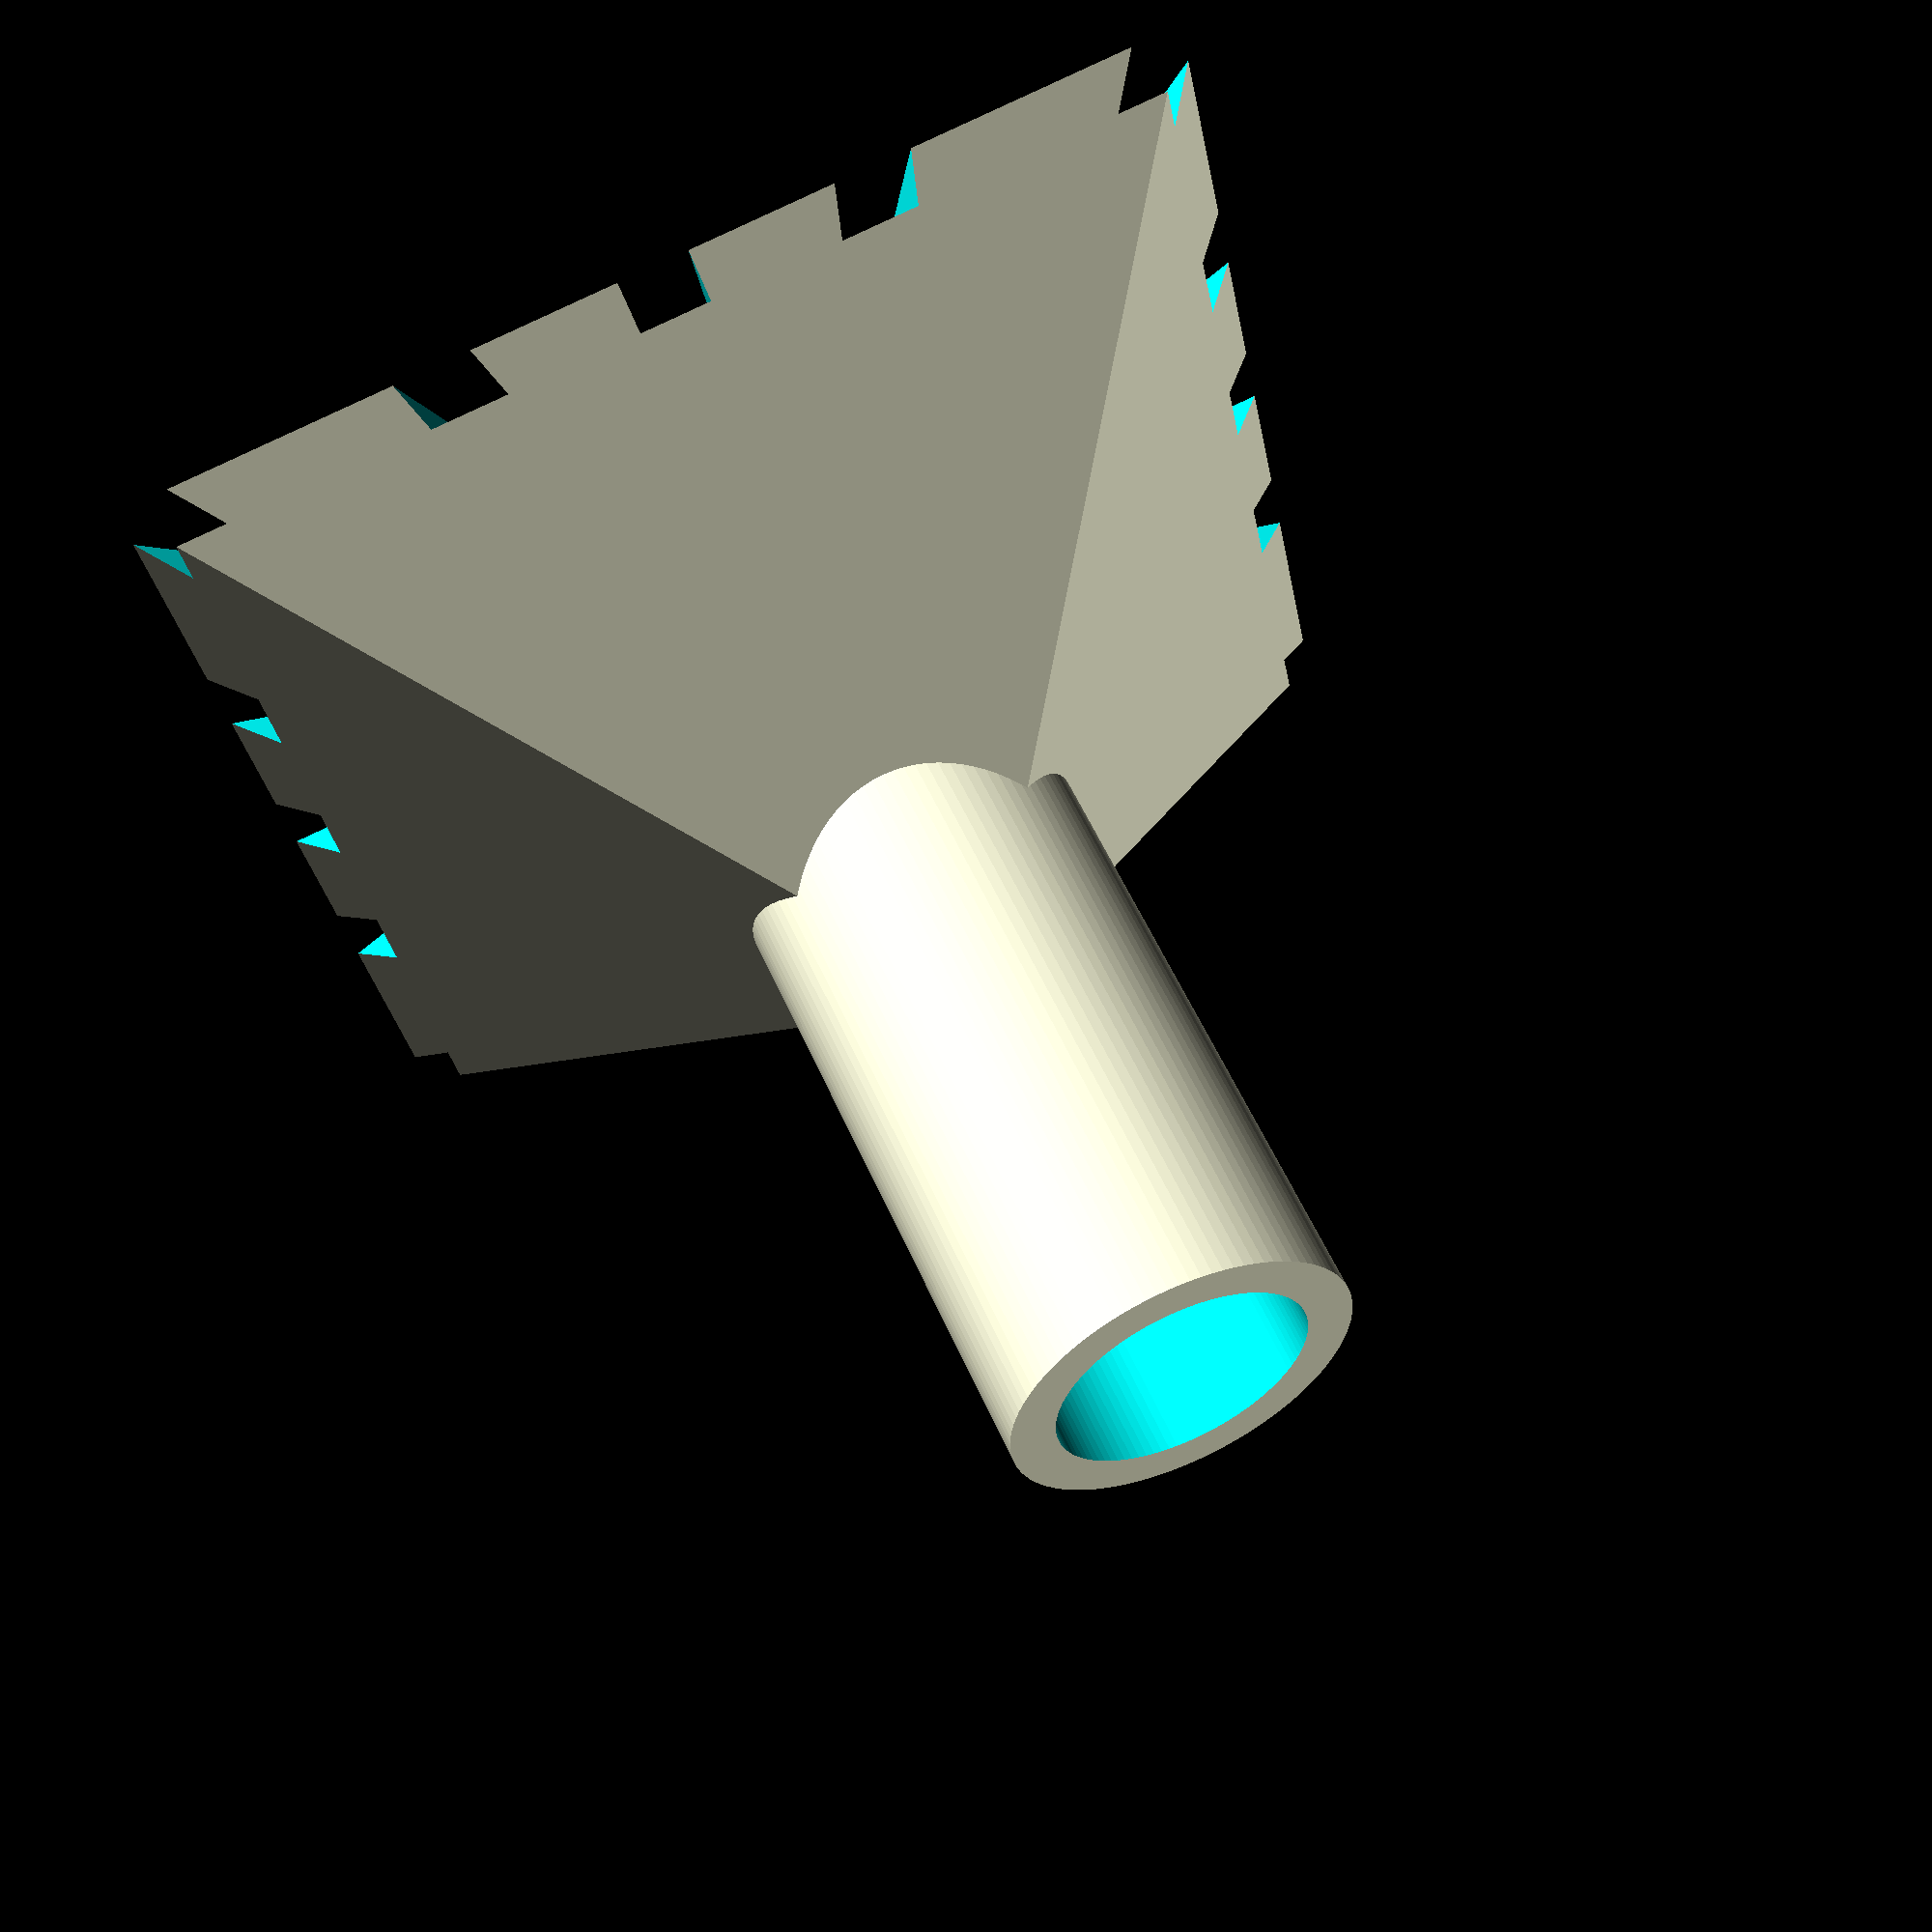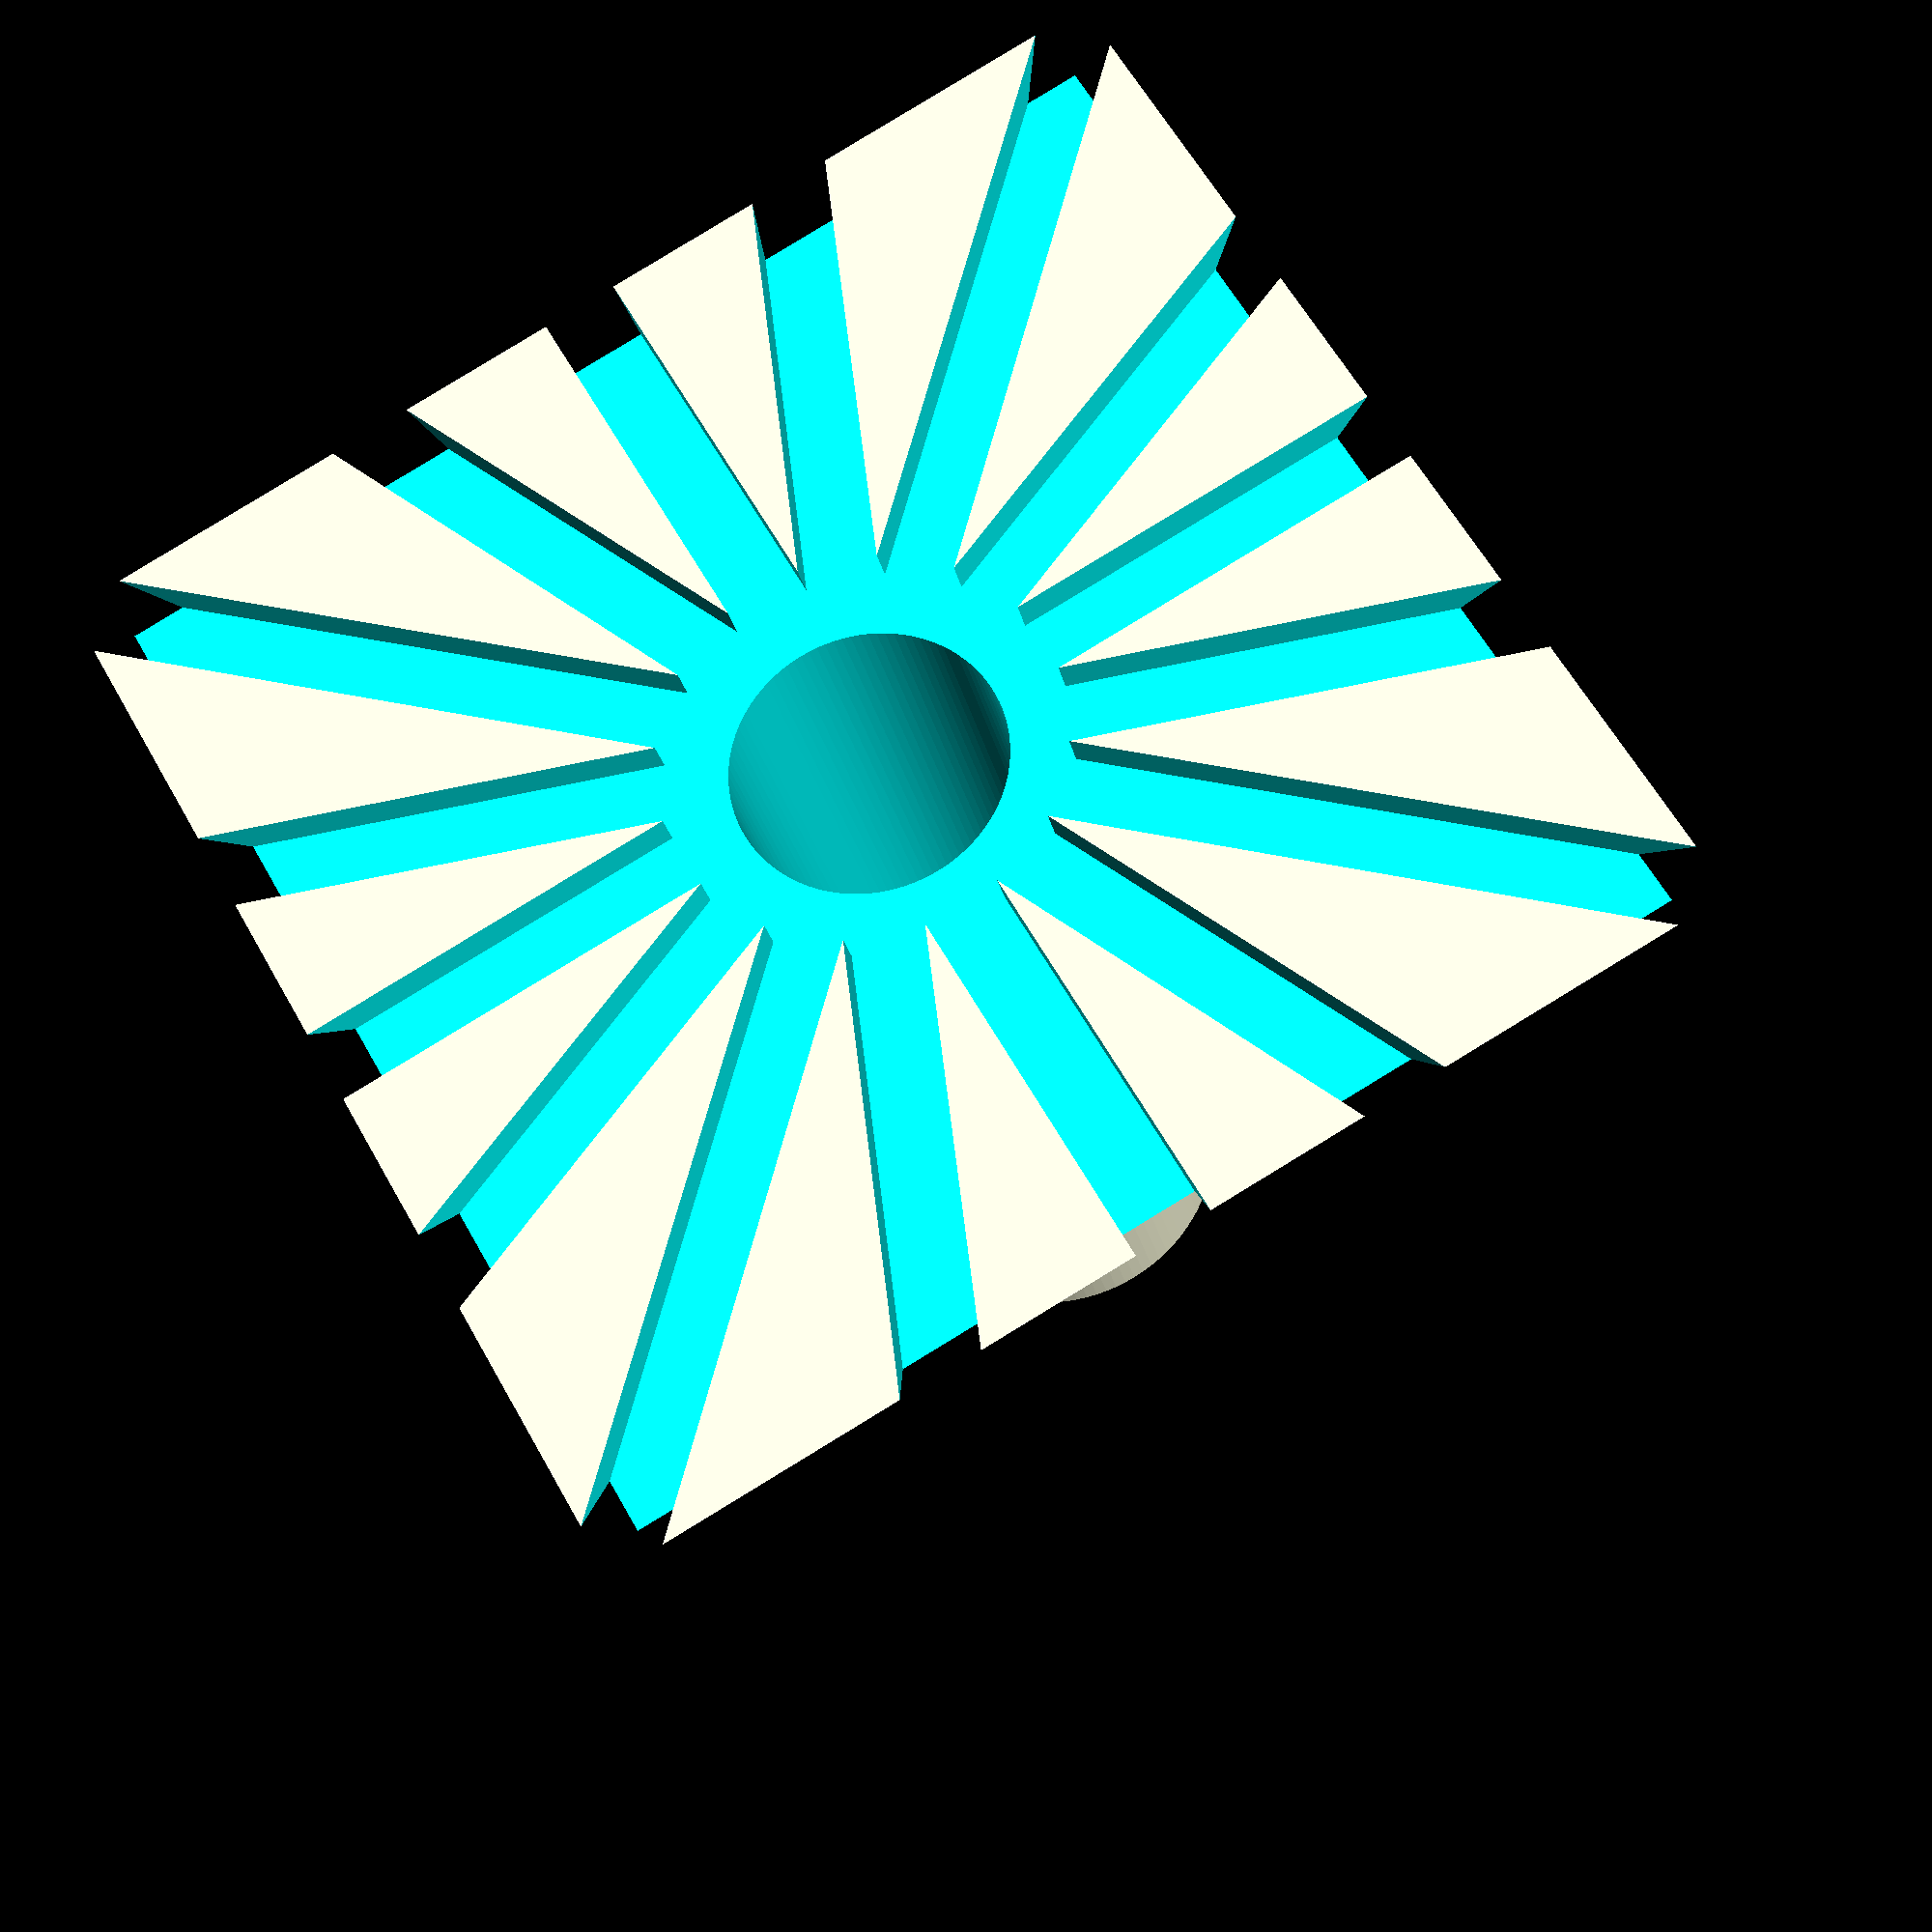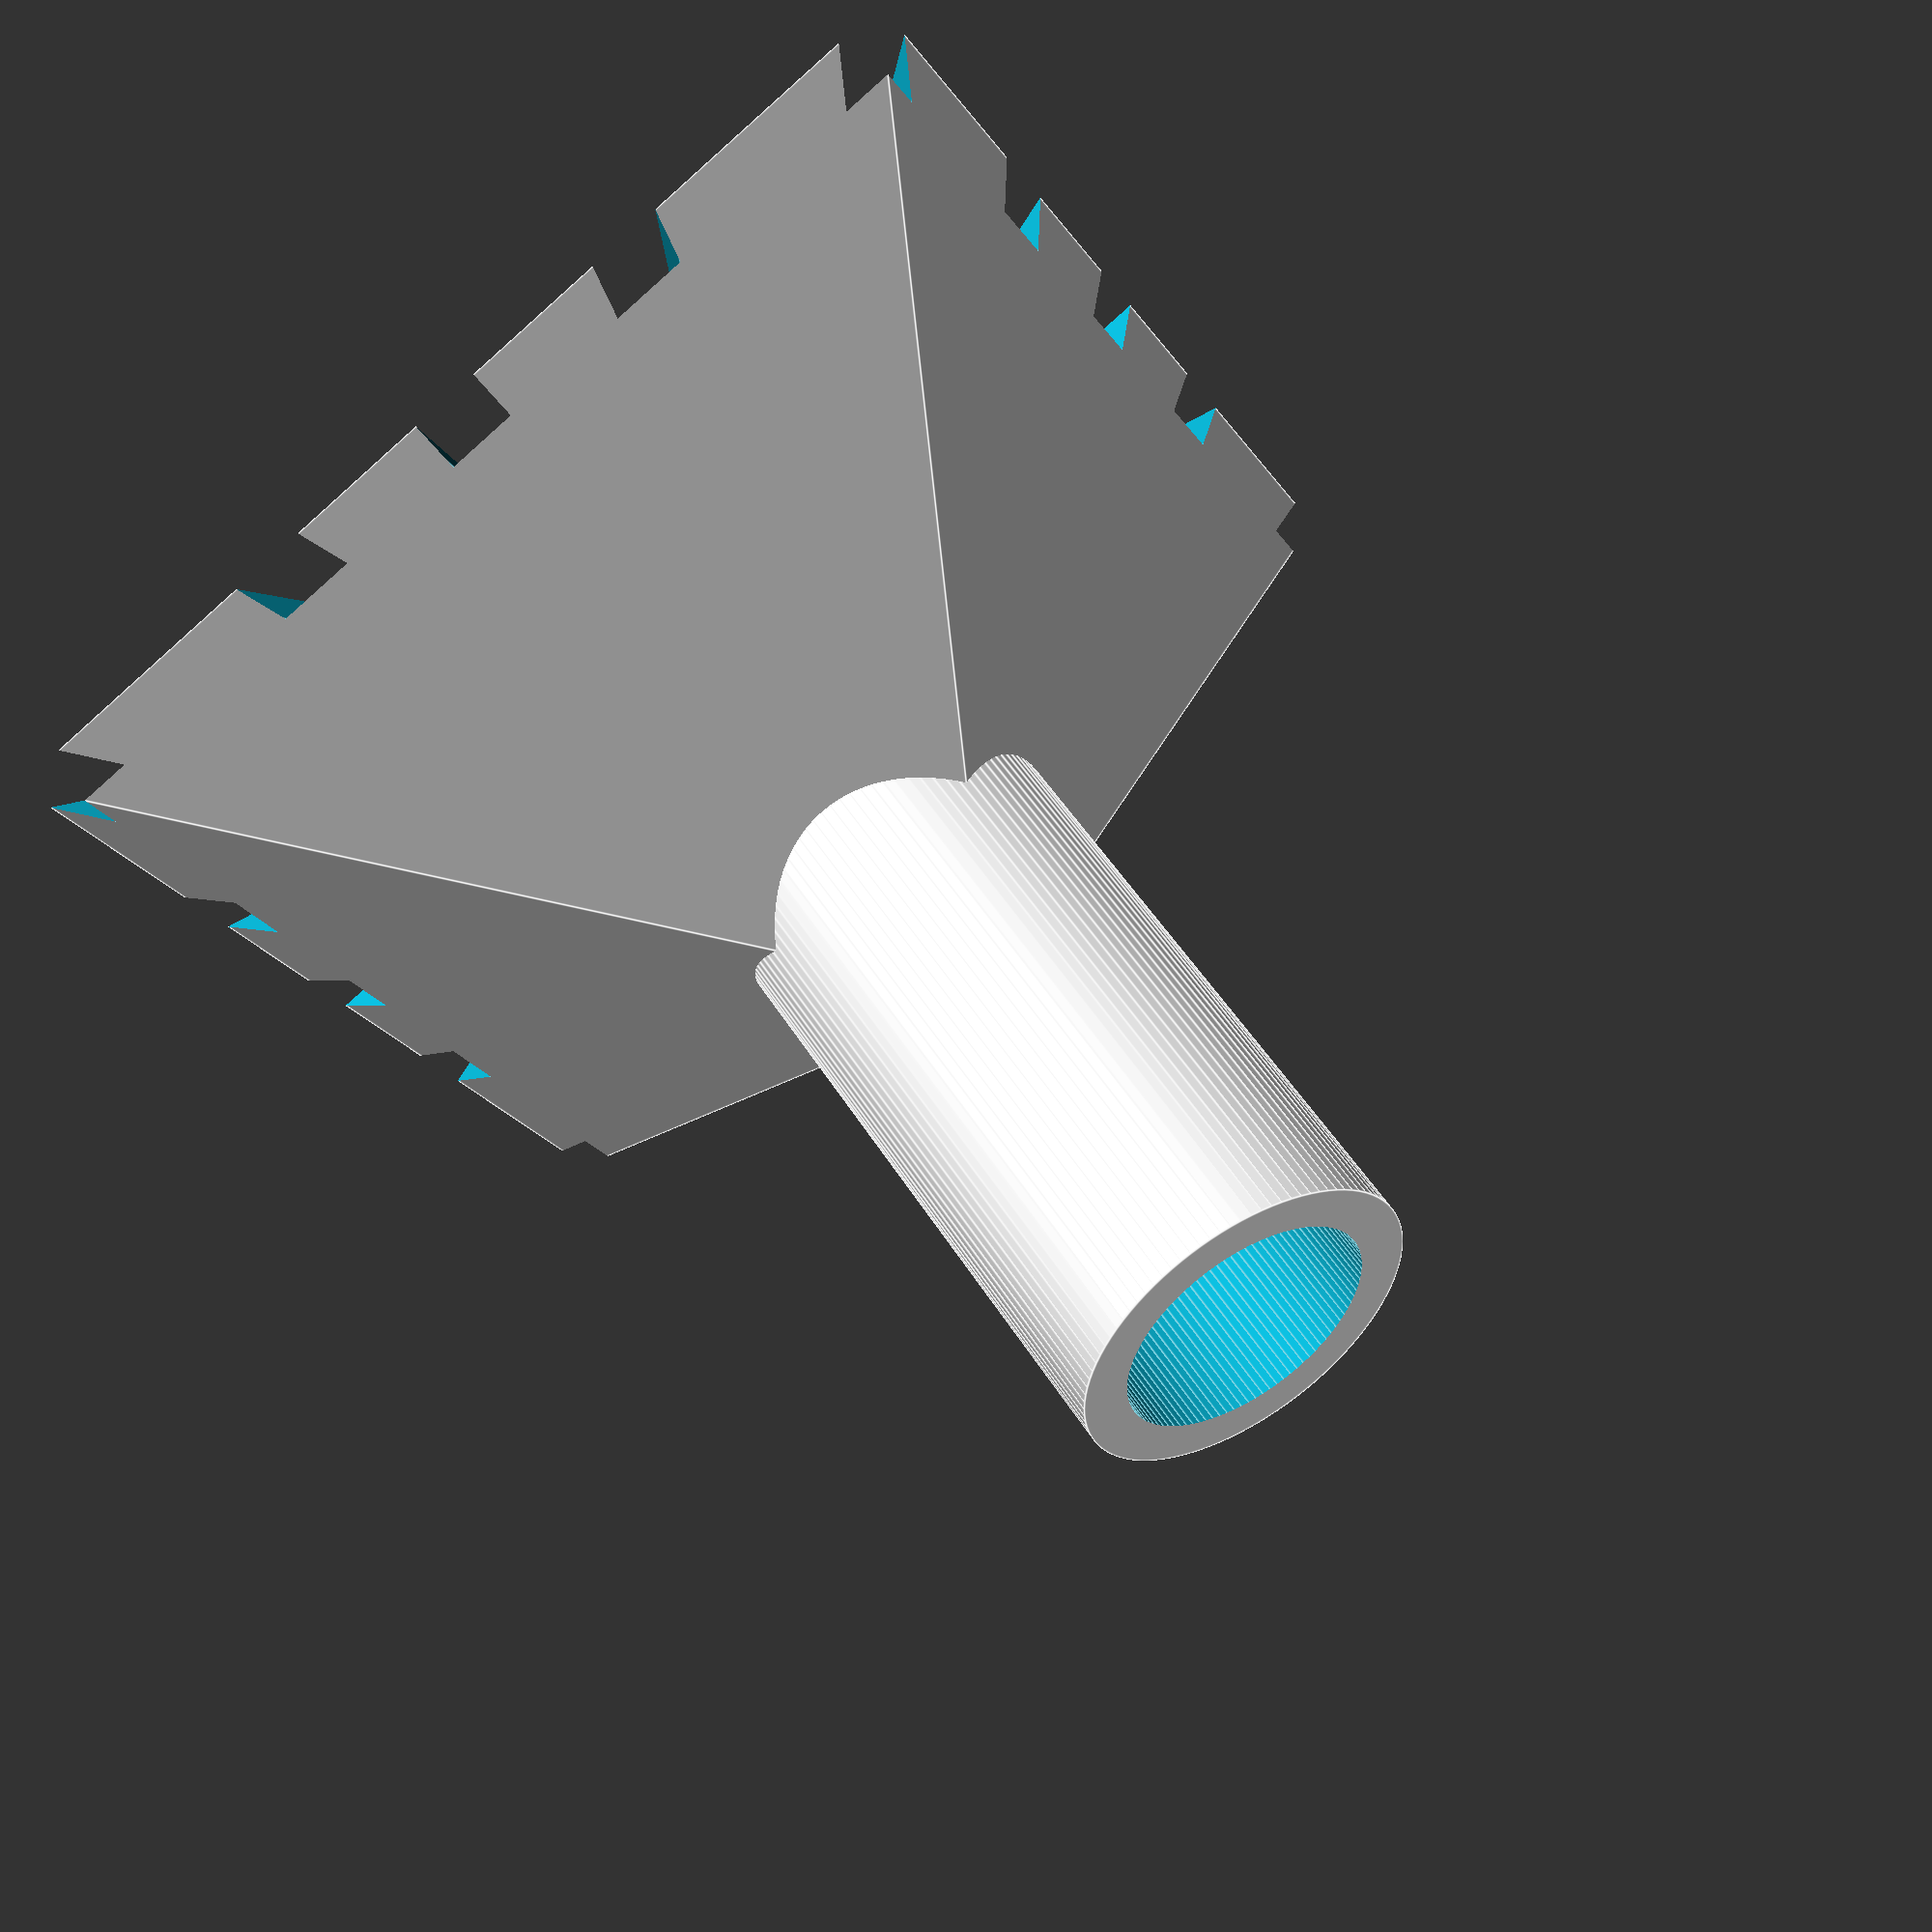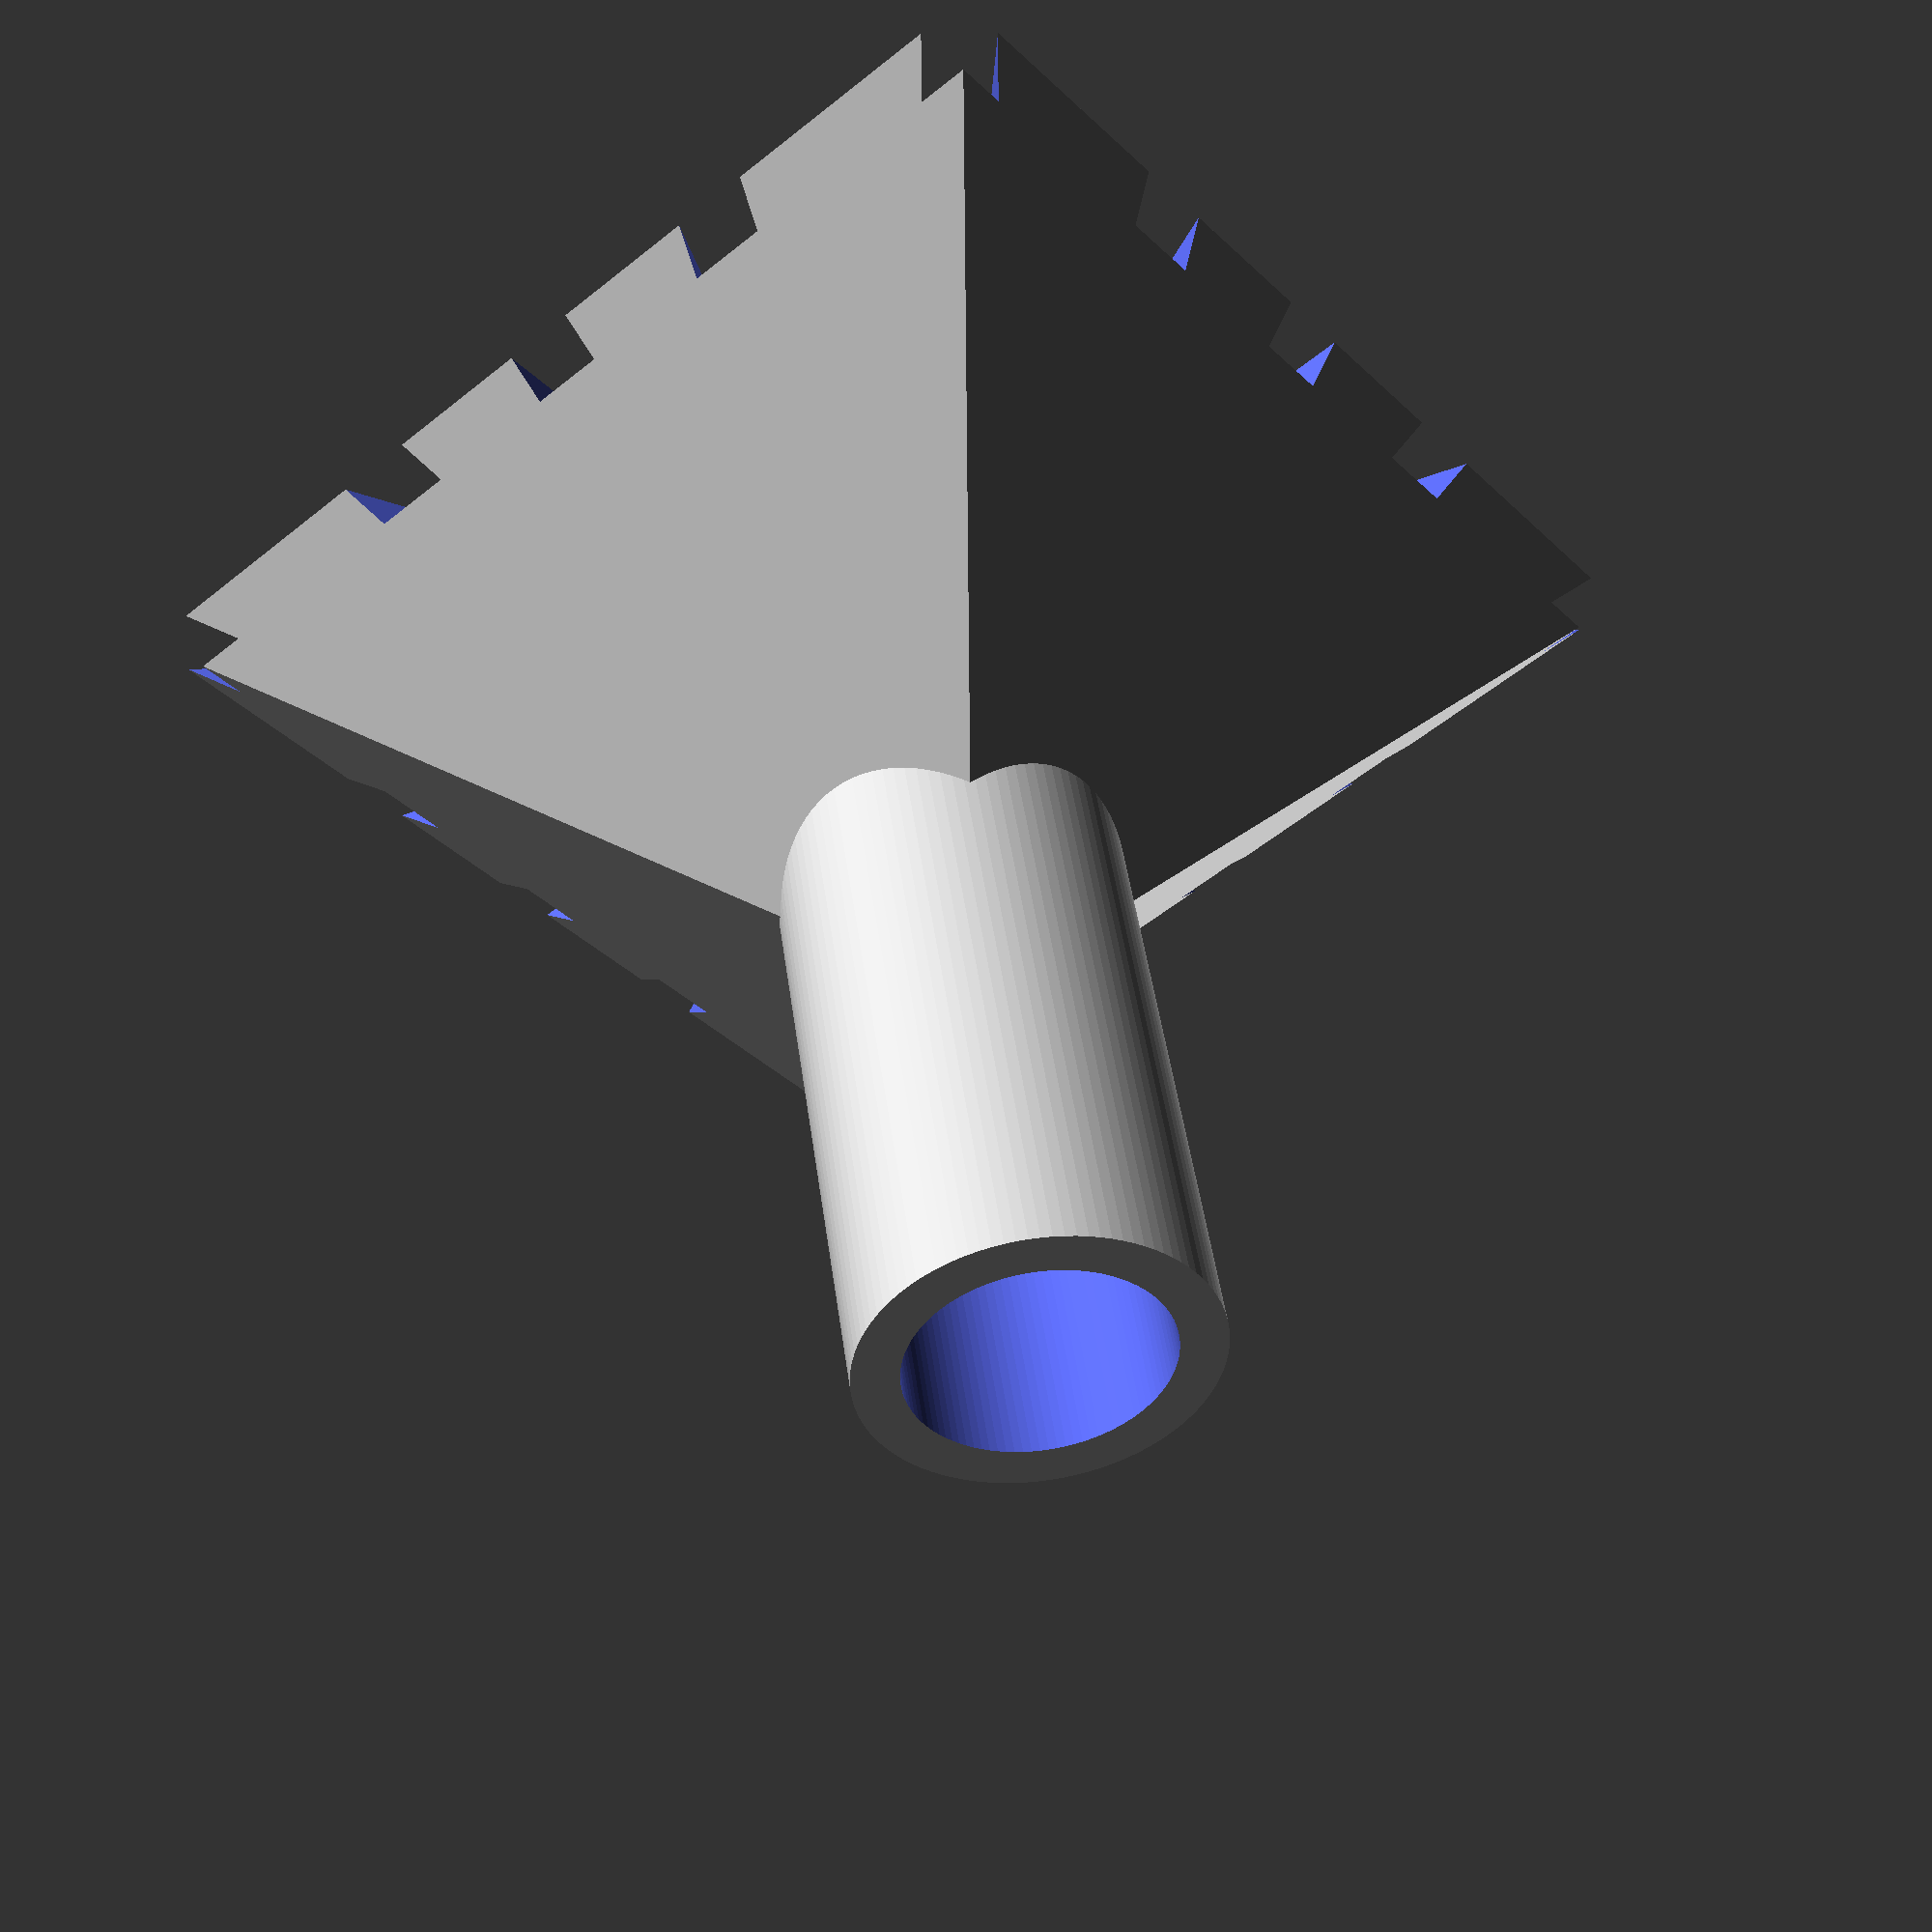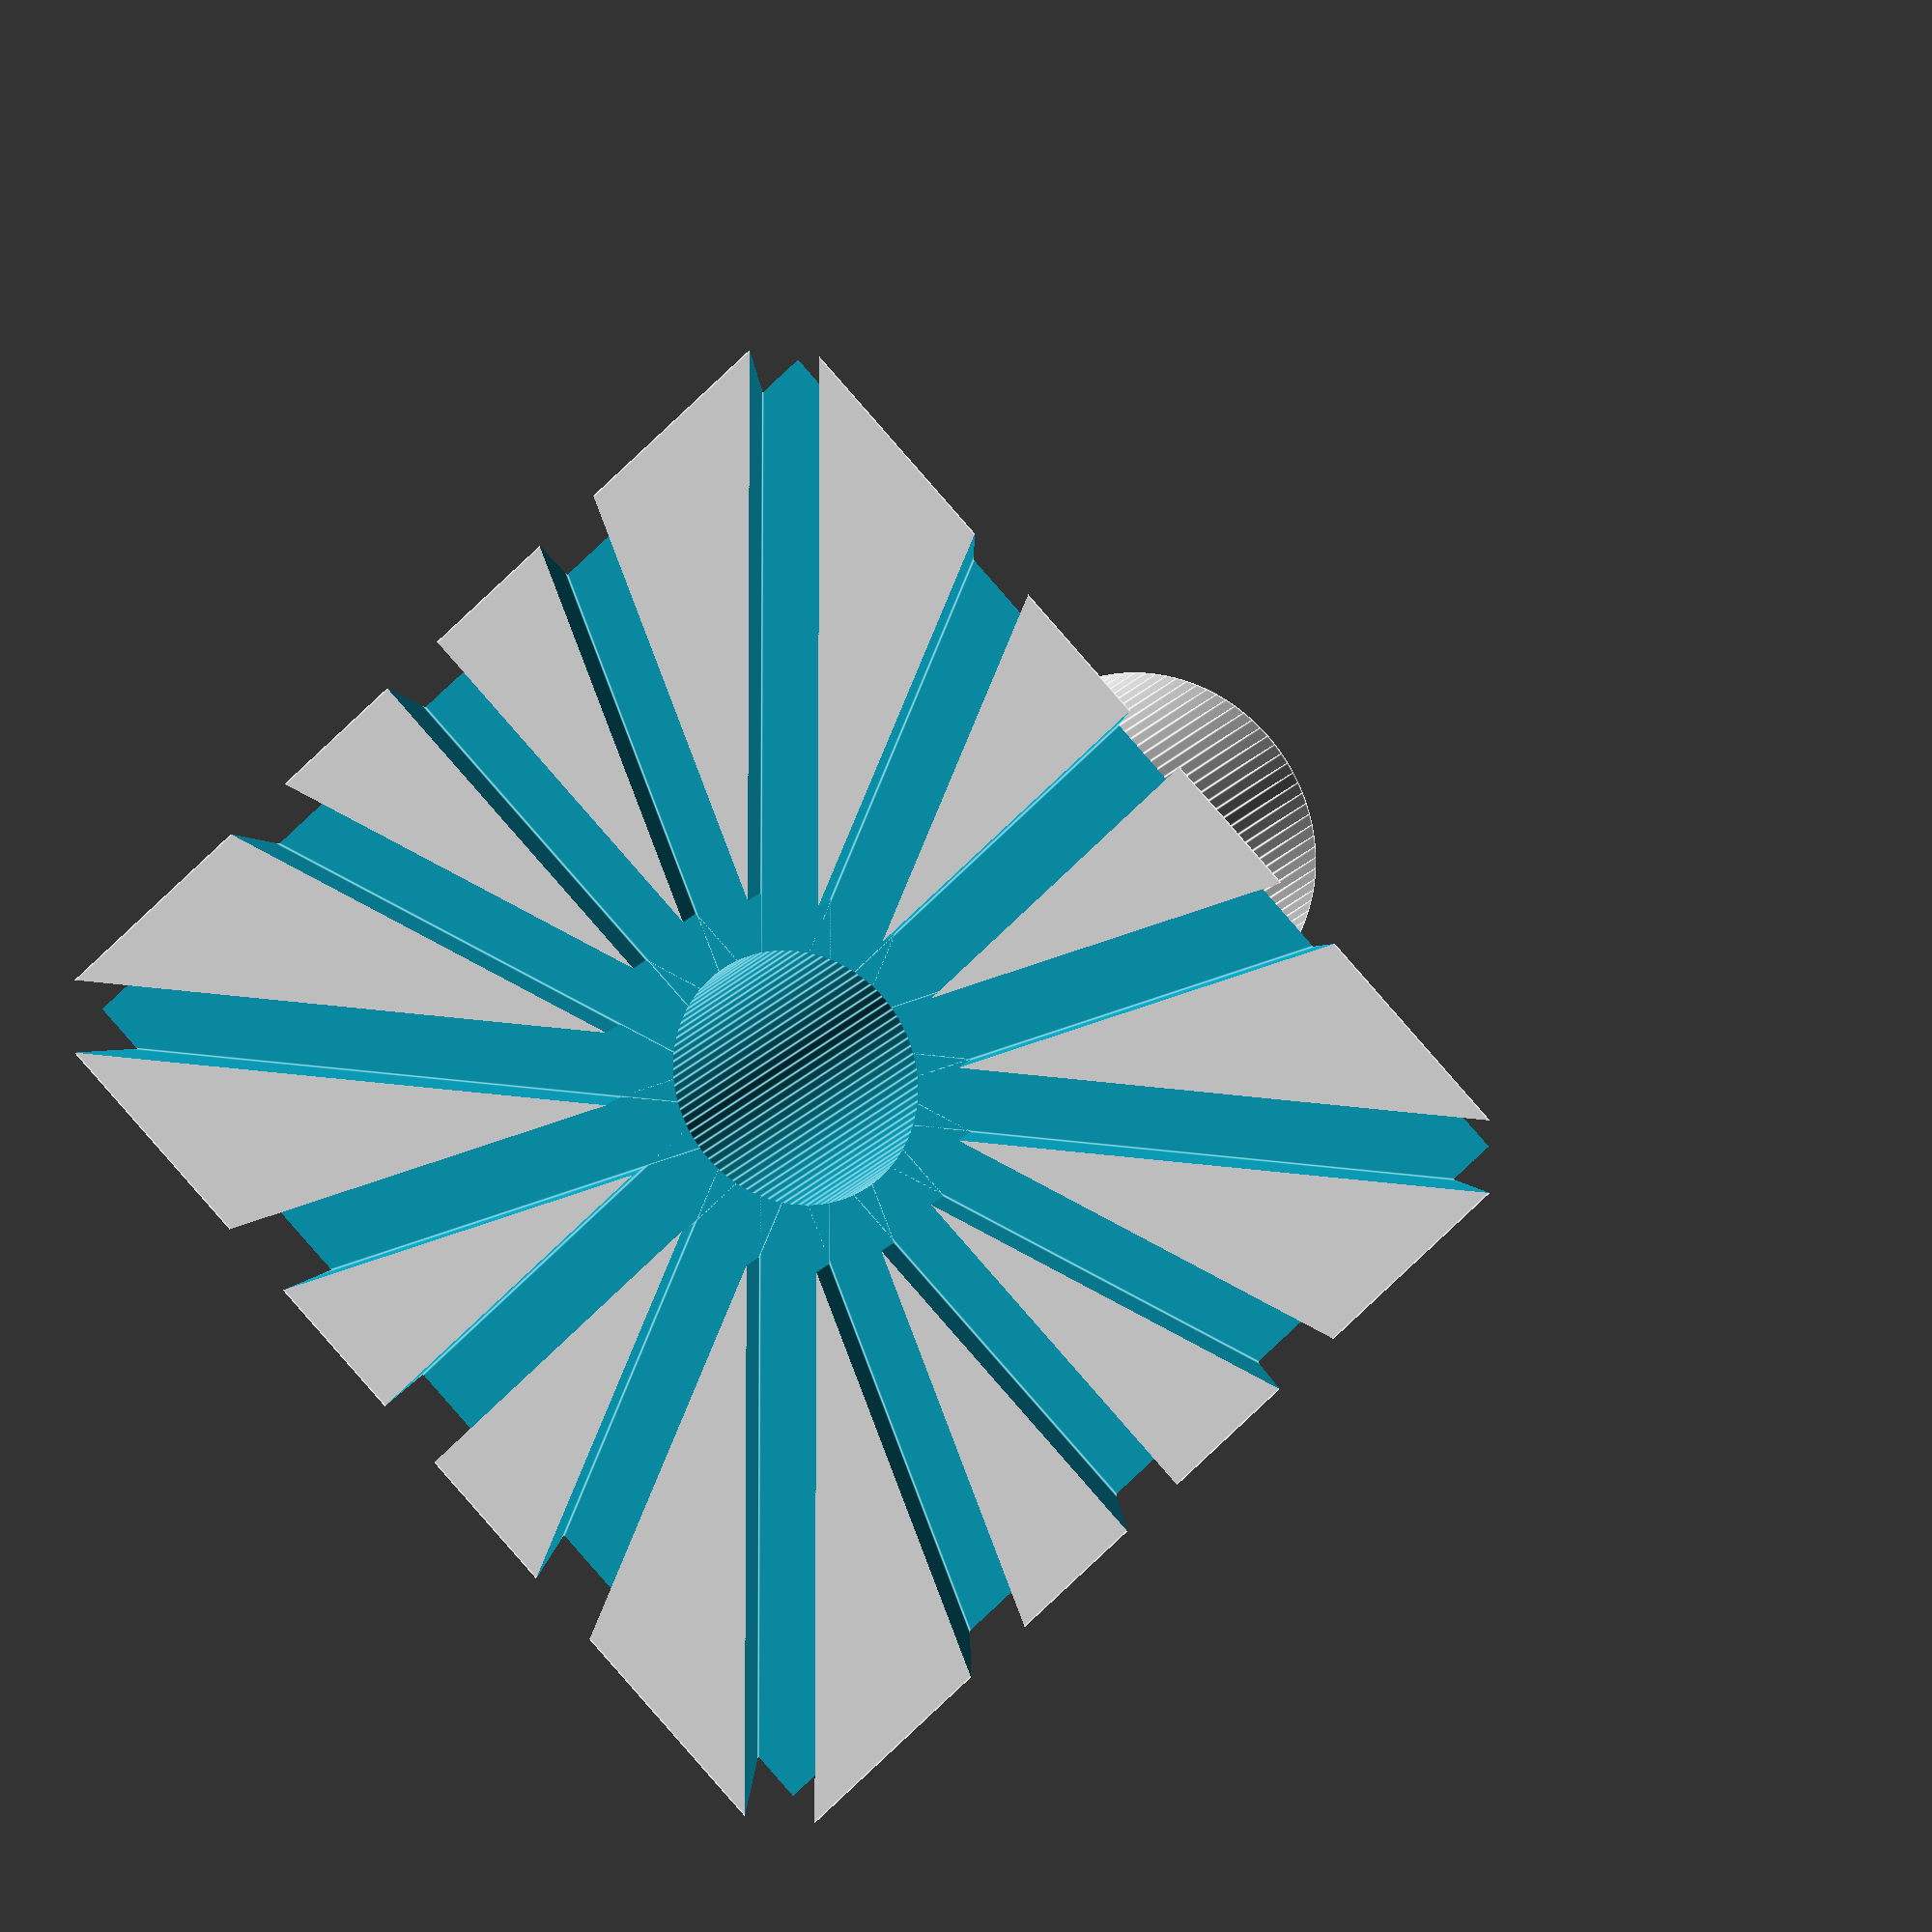
<openscad>


$fn=100;


difference()
{
    drain_attachment(30,30,19,55);
    //translate([0,0,2.5])
    spokes(14, 75,4,16);
}


module drain_attachment(pyramidside, pyramidheight, attachmentOD, attachmentLength)
{
    pyramid(pyramidside,pyramidheight);
    translate([0,0,attachmentLength/2])
    cylinder(h=attachmentLength,r=attachmentOD/2,center=true);
}

module spokes( diameter, spokelength, spokewidth, spokenumber ) {

	union() {
		cylinder( h=spokewidth*30, r= diameter/2, center = true ); 

		for (step = [0:spokenumber-1]) {
		    rotate( a = step*(360/spokenumber), v=[0, 0, 1])
		spoke( spokelength, spokewidth );
            //echo(step);
		}
	}

}

/*
Single spoke used in Spokes()
*/
module spoke( length, width ) {
	translate ( [-length/2, 0, 0] )
	cube( [length, width, width], center=true); 
}

module pyramid(side, height)
{
    points = [
        [side,side,0],
        [side, -side,0],
        [-side,-side,0],
        [-side,side,0],
        [0,0,height]];
    
    faces=[[0,1,4],[1,2,4],[2,3,4],[3,0,4],[1,0,3],[2,1,3]];
    
    polyhedron(points,faces);
}
</openscad>
<views>
elev=304.6 azim=79.4 roll=336.6 proj=p view=solid
elev=203.3 azim=209.6 roll=349.3 proj=p view=wireframe
elev=309.8 azim=60.4 roll=329.3 proj=p view=edges
elev=133.9 azim=229.8 roll=187.7 proj=p view=wireframe
elev=345.5 azim=224.8 roll=200.9 proj=o view=edges
</views>
